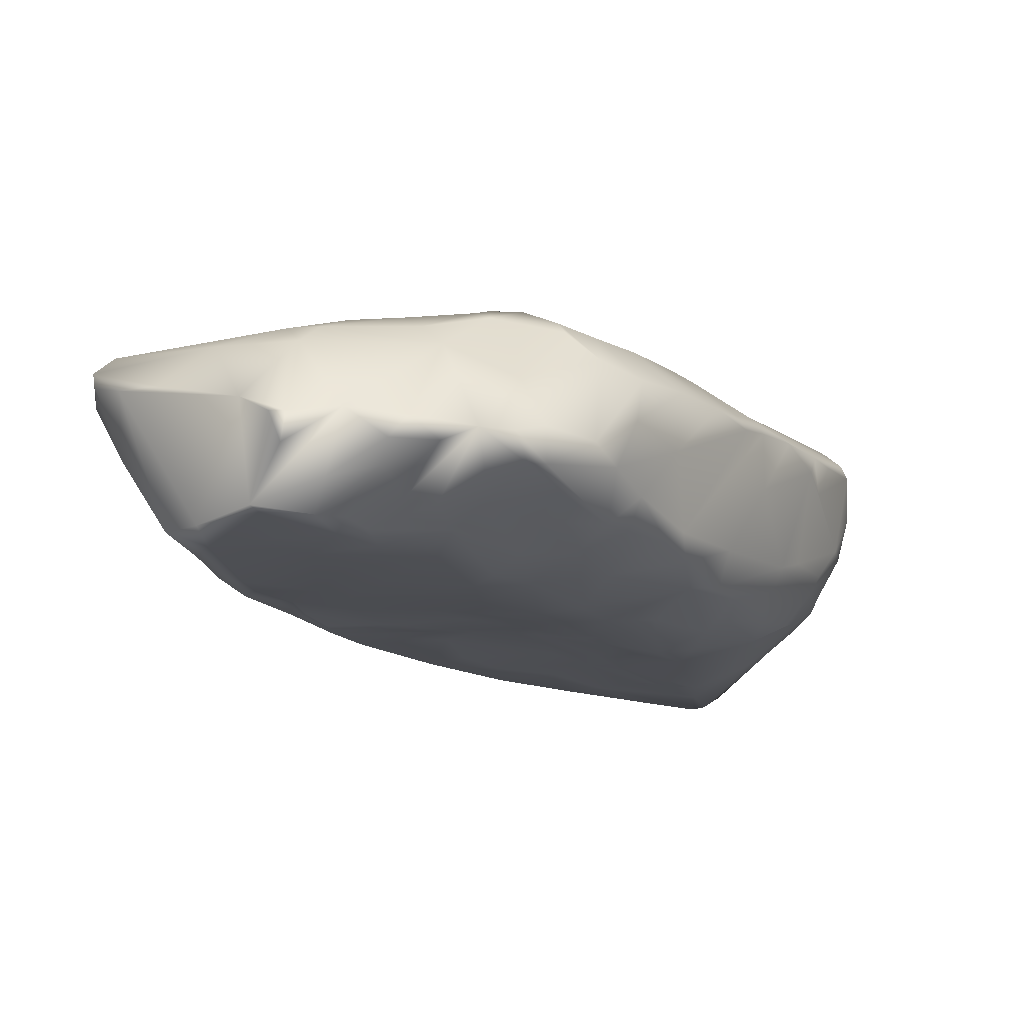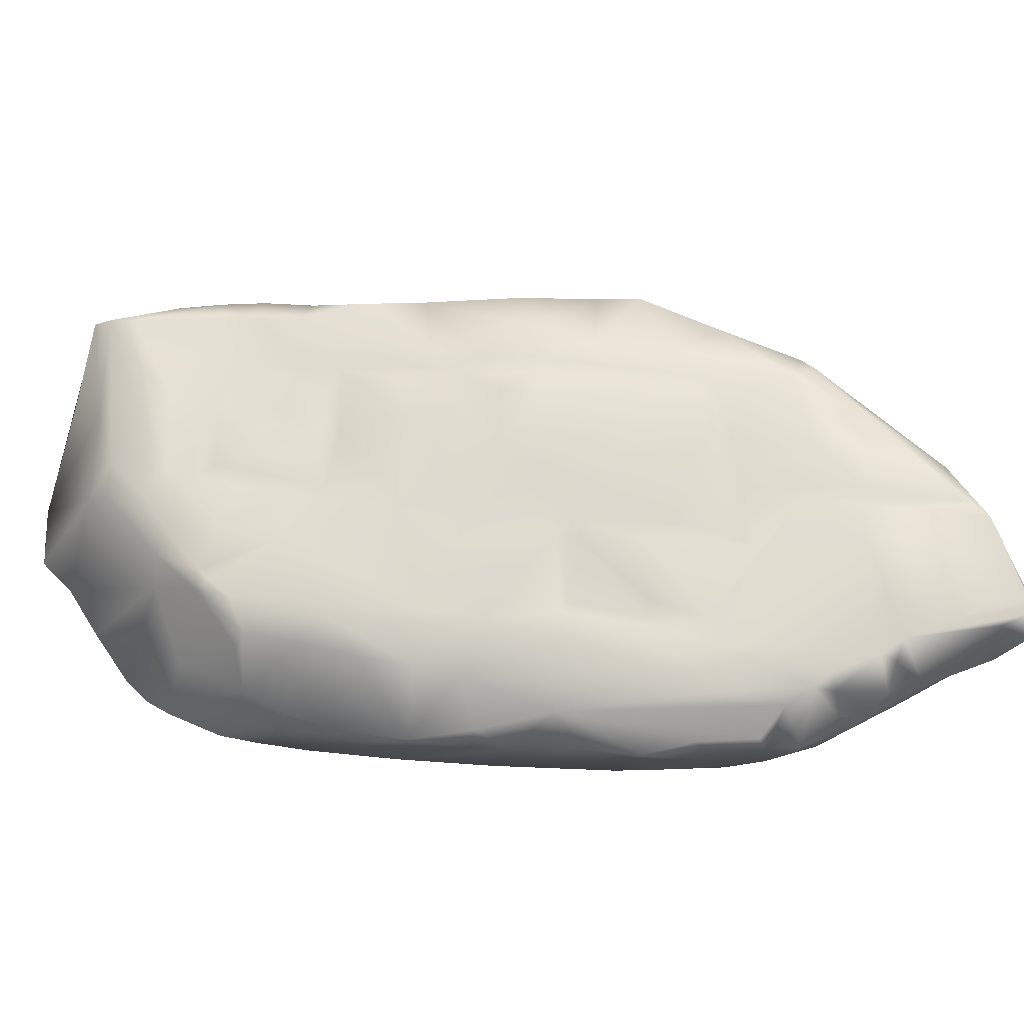
<metadata>
{"format":"obj","ext":"obj","renderer":"f3d","projection":"perspective","resolution":1024,"background":"white","views":[{"elev":68.3,"azim":177.8,"up":"+Y"},{"elev":59.1,"azim":-115.0,"up":"+Z"}]}
</metadata>
<code>
v -0.3425 0.2221 0.1801
v -0.5237 -0.01865 0.1907
v -0.1373 0.0861 0.2497
v -0.3647 -1.451 0.05838
v -0.132 -1.141 0.3689
v -0.7619 -1.36 0.3415
v -0.883 -1.308 -0.3978
v -0.9982 -1.177 -0.3342
v -0.7473 -0.9611 -0.5615
v 0.3324 -1.161 -0.2432
v 0.313 -1.186 -0.5034
v 0.442 -1.041 -0.4765
v -0.4921 -1.104 -0.6667
v -0.2677 -1.313 -0.6198
v -0.5122 -1.441 -0.6263
v 0.8003 0.7715 0.164
v 1.01 0.6487 0.1685
v 1.092 0.774 0.1313
v -0.1566 1.336 -0.1809
v -0.1216 1.401 -0.3719
v -0.3131 1.183 -0.1662
v 0.5741 1.611 -0.1347
v 0.694 1.881 -0.5305
v 0.4563 1.84 -0.5648
v 1.336 0.273 -0.04185
v 1.522 0.4213 -0.4175
v 1.477 0.4878 -0.1362
v 1.102 0.703 -0.7328
v 0.969 1.019 -0.7644
v 1.072 1.249 -0.7873
v 1.515 1.1 -0.7258
v 1.786 0.9921 -0.2144
v 1.462 0.8349 -0.7182
v 1.081 1.714 -0.153
v 0.9151 1.91 -0.502
v 0.2827 0.9055 -0.8124
v 0.1147 1.076 -0.756
v 0.3136 1.131 -0.7693
v -0.4724 0.5039 -0.7076
v -0.7695 0.2067 -0.5257
v -0.5113 0.6287 -0.601
v -0.4915 -0.4926 0.273
v -0.2563 -0.1345 0.2667
v -0.6514 -0.2169 0.2327
v -1.117 -1.287 -0.05414
v -0.7801 -1.553 -0.4203
v -1.134 -1.41 0.08399
v -0.6856 0.5093 -0.298
v -1.146 -0.2137 0.0278
v -1.151 -0.3491 -0.1172
v -1.159 -0.3675 -0.05444
v 0.5916 1.807 -0.5984
v 1.464 1.509 -0.763
v 1.277 1.872 -0.4352
v 1.751 1.504 -0.2287
v -0.9475 0.1958 -0.03916
v -0.9697 0.06873 -0.1501
v -1.033 -0.0012 -0.004734
v -0.677 0.4364 0.03542
v -1.011 0.009084 0.03281
v -0.9277 -1.549 -0.1642
v -0.6694 -1.666 -0.5033
v 0.06558 -1.407 -0.4493
v -1.152 -0.8982 -0.006061
v -1.15 -0.5584 -0.1314
v -1.131 -1.04 -0.08705
v -1.012 -0.7321 -0.3973
v -0.9469 -0.2377 -0.4842
v -0.875 -0.3883 -0.568
v 1.22 0.436 -0.6788
v 1.183 0.2404 -0.6635
v 0.9978 0.3463 -0.6847
v 1.249 -0.009149 -0.3363
v 0.9709 -0.4497 -0.1485
v 1.118 -0.2529 -0.4602
v 0.01153 -1.211 0.1835
v 0.2908 -1.027 0.1993
v 0.8562 0.235 0.2482
v 1.162 0.1619 0.2143
v 1.28 0.3646 0.177
v 1.583 0.5393 -0.3846
v 1.45 0.478 -0.5686
v 1.245 0.2483 -0.6659
v 0.0983 -0.9648 0.3814
v 0.4536 -0.8282 0.3374
v 0.4201 -0.6101 0.3575
v 0.03098 -0.5653 0.3513
v -0.247 -0.265 0.2825
v -0.3799 -0.4465 0.2791
v -0.2108 -0.8682 -0.6615
v 0.01384 -0.5901 -0.6562
v -0.05548 -1.046 -0.6241
v 0.07738 0.6138 -0.8113
v -0.01789 0.8584 -0.7685
v 0.2579 -0.01795 0.3382
v 0.03406 -0.1229 0.2985
v 0.1712 -0.3419 0.35
v 0.4947 0.8828 0.1681
v 0.3167 0.6512 0.2076
v 0.4559 0.6443 0.2119
v -0.4503 0.09278 -0.7521
v -0.3527 0.5676 -0.73
v -0.221 0.3359 -0.7761
v -0.5818 -1.543 -0.5866
v 0.7019 1.493 0.03346
v 0.865 1.36 0.05744
v 0.9671 1.389 0.04329
v 1.602 1.604 -0.2598
v 1.4 1.539 -0.08183
v -1.045 -0.8355 0.2498
v -1.084 -1.336 0.2784
v 1.396 0.5627 0.1345
v 1.469 0.5627 -0.0266
v 1.796 1.34 -0.0186
v 1.866 1.396 -0.1051
v -0.2846 -1.614 -0.3951
v 1.372 0.832 -0.7328
v 1.455 1.246 -0.7429
v 1.255 1.714 -0.7746
v 0.1791 1.5 -0.6803
v 0.2904 1.67 -0.6404
v 0.4535 1.473 -0.7092
v -0.6009 0.7474 -0.1412
v -0.2861 1.132 -0.3841
v -0.3028 0.9594 -0.6449
v 1.313 0.3293 0.074
v 0.5945 -0.3363 0.3495
v 0.8281 -0.4669 0.2892
v 0.7933 -0.1672 0.3239
v 0.7994 1.751 -0.6605
v 0.9904 1.761 -0.6975
v 1.037 1.671 -0.8007
v 0.4177 1.021 -0.8126
v -1.078 -0.3196 0.1896
v -1.12 -0.1976 0.08141
v 0.2708 0.06788 -0.7022
v 0.1766 0.3262 -0.7667
v 0.3492 0.2448 -0.721
v -0.004841 1.206 0.0588
v 0.2208 1.737 -0.5259
v 0.002137 1.462 -0.1526
v 0.3013 1.633 -0.2947
v 0.3923 -0.9795 -0.5909
v 1.427 0.2538 -0.4144
v 1.257 -0.0164 -0.443
v 0.06636 1.103 0.1318
v 0.1474 1.386 0.03994
v -0.283 -1.541 -0.1957
v 0.4168 1.091 0.1387
v 0.4601 1.444 0.06573
v 0.604 1.308 0.08602
v -1.047 -0.3416 -0.3572
v -1.116 -0.4831 -0.2503
v -1.076 -0.2841 -0.2813
v 1.691 1.093 0.04593
v 1.608 0.8994 0.07237
v 1.716 1.054 0.000758
v 1.119 1.129 0.08086
v -0.01628 -0.3308 -0.703
v -0.08674 -0.1223 -0.745
v 0.2346 -0.07682 -0.6818
v -0.6734 -0.3475 -0.6652
v -0.3647 -0.3087 -0.7488
v -0.4785 -0.8359 -0.707
v 0.2227 0.1635 0.3018
v 0.06408 0.5399 0.2218
v 0.001533 0.3516 0.2391
v -0.2753 0.5452 0.1868
v -0.3666 0.2647 0.1832
v -0.08292 0.1539 0.2469
v 1.753 1.368 -0.4501
v 1.589 1.392 -0.7397
v -1.205 -1.163 0.08396
v -1.157 -1.194 0.2536
v -0.3168 0.8147 -0.7084
v -0.1291 1.271 -0.6176
v -0.2341 0.9817 -0.6957
v 1.069 -0.1188 0.1296
v 0.9396 -0.3581 0.1483
v 1.188 -0.07479 -0.2182
v 0.744 -0.7129 -0.1839
v 0.884 -0.5677 -0.05534
v 0.8117 -0.6241 0.05667
v -1.063 -0.7265 0.2411
v -1.135 -0.749 0.03045
v -1.079 -0.8019 0.1444
v -0.6563 -0.8923 0.3118
v 0.1695 -1.038 0.3686
v -0.414 -0.1279 -0.7564
v -0.6879 -0.2674 -0.6713
v -0.7341 0.114 -0.5949
v -0.5513 0.3222 -0.6981
v -0.7187 -0.07602 -0.6566
v -0.4045 0.717 0.08975
v -0.4752 0.3142 0.174
v -0.6806 0.1078 0.1735
v -0.5813 0.4 0.1154
v -0.9259 -0.1272 0.1842
v 0.969 1.499 -0.8085
v 1.282 1.353 -0.7641
v -0.03372 1.447 -0.5731
v 0.2237 1.642 -0.6318
v -0.000422 1.25 -0.7162
v 0.0444 1.584 -0.5287
v 0.4187 -0.7214 -0.6136
v 0.6998 -0.6324 -0.6145
v 0.733 -0.7166 -0.5198
v 0.5691 0.8013 0.1743
v 0.7277 0.7232 0.1827
v 0.4776 -0.02025 0.3511
v -1.114 -0.8546 -0.1876
v -1.076 -0.7257 -0.289
v 1.344 0.6528 -0.7053
v 1.397 0.5425 -0.6863
v 0.2427 -0.6868 0.3666
v -0.4476 -1.002 0.3384
v -0.2 -0.9059 0.3532
v 1.181 1.411 0.03623
v 1.134 1.579 -0.03666
v 0.9148 1.516 0.01961
v 1.011 1.643 -0.06676
v 0.6554 1.563 -0.03963
v 0.06297 0.0258 -0.7402
v -0.2538 -0.02653 -0.7976
v 1.106 1.966 -0.5363
v 1.135 1.868 -0.6095
v 0.7634 0.07759 0.2944
v 0.6321 -0.1158 0.3486
v 0.5903 0.2348 0.2868
v 0.3475 0.191 0.315
v 0.5746 0.08216 0.3298
v -0.9256 0.2037 -0.1064
v 0.1629 -0.823 -0.6208
v 0.08869 -1.139 -0.6046
v 0.2754 1.381 0.09452
v -0.854 0.08162 -0.4663
v 0.7437 0.1952 0.2732
v 0.5688 -0.06954 0.3514
v 0.6035 -0.08667 0.3372
v 0.2822 -0.4889 0.3595
v 0.3265 -0.5028 0.3475
v 0.4957 0.8336 -0.7836
v 0.2409 0.4884 -0.7841
v 0.4724 0.5848 -0.7575
v 0.9675 -0.1716 0.295
v -0.1401 0.7394 0.1829
v 0.8871 -0.5418 -0.4743
v 0.893 -0.4649 -0.5497
v 0.8623 1.482 -0.7905
v 0.7342 1.574 -0.7169
v 0.9303 1.628 -0.7985
v 1.226 1.687 -0.7904
v -0.1042 -0.5205 -0.6905
v 0.612 1.524 -0.718
v 0.7986 0.2214 0.248
v -0.0822 1.161 -0.7099
v 1.297 1.251 0.05172
v 1.454 0.9553 0.07088
v 1.711 1.256 0.03667
v -0.2969 0.8601 0.0864
v 1.375 0.2612 -0.1931
v 0.6232 1.21 -0.7994
v 0.8296 1.388 -0.8173
v 0.5615 1.372 -0.7623
v -0.7609 -0.2067 0.2235
v -0.3684 -0.7784 0.312
v -0.2385 -0.5833 0.3133
v 1.172 0.7414 0.1382
v 1.136 0.4704 0.1899
v 1.356 0.6472 0.1323
v 1.025 0.5932 0.17
v 0.9681 0.4179 0.2163
v 0.4016 1.483 0.02466
v 1.028 -0.2889 -0.5541
v 1.098 -0.03174 -0.6574
v 0.4992 -0.08249 -0.6575
v 0.6245 -0.235 -0.638
v 0.8735 0.4245 0.2303
v 0.6556 0.4583 0.2537
v -0.5462 0.1051 -0.7179
v 1.209 0.8692 0.09987
v 1.445 0.7877 0.1071
v -0.05036 -0.5807 0.3299
v 0.4394 1.62 -0.6599
v 0.5901 0.9895 0.1347
v 0.5548 0.8652 0.1494
v -1.088 -1.189 -0.1559
v -1.038 -0.9267 -0.3468
v 0.5376 0.2035 -0.6991
v 0.8553 0.1117 -0.6775
v 0.6214 -0.01744 -0.6675
v -0.5115 -0.9673 0.3308
v -0.6697 -1.325 0.3409
v 1.875 1.263 -0.1877
v 1.797 1.068 -0.1299
v 0.3326 1.797 -0.5654
v -0.71 -0.03498 0.1928
v 1.6 0.6862 -0.1594
v 0.1649 -0.4439 -0.6481
v -0.5984 -0.04373 0.2035
v -0.03242 -1.196 0.2567
v 0.9749 0.6219 -0.7324
v 0.6647 0.3338 -0.6975
v -1.069 -0.4425 0.2086
v -0.1305 0.2263 -0.7904
v 0.1853 -1.332 -0.454
v 0.8707 1.286 0.06003
v 0.7284 1.169 0.1042
v 0.7482 1.666 -0.6886
v -0.8292 -0.3115 -0.6077
v -0.5683 0.7295 -0.06971
v -1.134 -0.5414 -0.006075
v -1.158 -0.6731 -0.05203
v -1.079 -0.5377 0.1127
v 0.5905 -0.8692 0.06843
v 0.7128 -0.7402 -0.1317
v 0.7455 -0.6952 0.1837
v -0.4662 0.9634 -0.139
v 1.107 0.09663 -0.6694
v 0.7531 -0.6225 0.2946
v -0.4175 -0.4818 0.265
v -0.3493 -0.3344 0.2629
v -0.976 -0.1721 -0.4351
v -0.0979 0.1111 0.2376
v -0.07208 0.04359 0.2519
v -0.2874 -0.8022 -0.6882
v 1.168 1.938 -0.5232
v -1.215 -1.272 0.1571
v -0.01961 0.4231 -0.8023
v 0.139 -0.7111 0.3727
v -0.03547 -0.6269 0.3482
v -1.045 -0.5278 0.2234
v 1.855 1.395 -0.1661
v -0.486 -0.05919 0.2183
v 1.248 0.1341 -0.01452
v 0.8715 1.217 0.08857
v 1.053 1.128 0.08044
v 0.5488 -0.9244 -0.5027
v 0.1261 1.431 -0.01994
v 0.1959 -0.6224 0.3674
v 0.2676 1.315 -0.715
v 1.45 1.304 0.04644
v 1.046 -0.3579 -0.4459
v 0.5806 -0.8848 -0.2394
v 0.8134 1.025 0.1226
v 0.9357 0.8515 0.1361
v 0.6061 0.8749 0.1549
v 0.3854 0.3749 0.2763
v 0.7692 1.832 -0.5898
v -0.1536 1.034 0.0791
v 0.9876 -0.2364 -0.6426
v 1.516 0.7366 0.1031
v 0.09675 -1.064 0.3892
v -1.161 -1.31 0.2628
v -0.6794 0.6361 -0.1106
v -0.02875 0.04652 0.2711
v 0.3976 -1.079 -0.1376
v 0.9566 0.5697 0.1946
v 0.4362 0.3363 -0.7275
v 0.5552 -0.5234 -0.6249
v -0.8145 0.4002 -0.05623
v 0.9244 -0.4632 0.03257
v -1.205 -1.34 0.1818
v 1.534 0.9096 0.07775
v 0.9319 0.9714 0.126
v 0.4007 1.43 0.07906
v 0.9421 0.9065 0.1168
g Group30208
f 1 2 3
f 4 5 6
f 7 8 9
f 10 11 12
f 13 14 15
f 16 17 18
f 19 20 21
f 22 23 24
f 25 26 27
f 28 29 30
f 31 32 33
f 22 34 35
f 36 37 38
f 39 40 41
f 42 43 44
f 45 46 47
f 48 41 40
f 49 50 51
f 52 24 23
f 53 54 55
f 56 57 58
f 59 56 60
f 61 62 4
f 15 14 63
f 64 65 66
f 67 68 69
f 70 71 72
f 73 74 75
f 76 63 77
f 78 79 80
f 81 33 32
f 82 26 83
f 84 85 86
f 87 88 89
f 90 91 92
f 93 94 36
f 95 96 97
f 98 99 100
f 101 102 103
f 104 9 13
f 105 106 107
f 108 54 109
f 6 61 4
f 6 110 111
f 112 79 113
f 114 115 109
f 104 7 9
f 104 116 62
f 117 118 31
f 53 119 54
f 104 63 116
f 116 63 76
f 120 121 122
f 123 124 125
f 79 25 126
f 127 128 129
f 130 131 132
f 36 38 133
f 51 134 49
f 134 59 135
f 28 70 72
f 136 137 138
f 21 139 19
f 140 141 142
f 12 11 143
f 144 145 83
f 139 146 147
f 139 147 141
f 116 148 4
f 62 116 4
f 98 149 99
f 105 150 151
f 152 67 153
f 49 154 50
f 155 156 157
f 107 106 158
f 159 160 161
f 162 163 164
f 165 166 167
f 168 169 170
f 115 155 157
f 55 171 172
f 64 66 173
f 64 174 110
f 41 175 39
f 125 176 177
f 178 179 180
f 181 182 183
f 184 185 186
f 184 110 187
f 188 77 85
f 179 128 183
f 189 190 101
f 191 192 193
f 168 194 195
f 196 197 198
f 132 131 119
f 199 200 30
f 201 202 203
f 140 204 141
f 61 47 46
f 6 111 61
f 205 206 143
f 143 206 207
f 208 100 209
f 210 95 97
f 8 7 45
f 211 153 212
f 28 213 70
f 81 214 33
f 215 84 86
f 216 5 217
f 218 219 220
f 105 221 222
f 223 137 136
f 224 101 103
f 35 34 225
f 119 35 226
f 227 228 129
f 229 230 231
f 48 40 232
f 57 154 49
f 233 143 234
f 234 143 11
f 222 150 105
f 235 147 146
f 68 191 193
f 232 236 154
f 237 238 239
f 240 241 238
f 36 133 242
f 243 36 244
f 128 179 178
f 245 128 178
f 166 168 167
f 149 246 99
f 247 207 248
f 182 181 247
f 249 250 251
f 132 252 199
f 90 92 13
f 164 163 253
f 254 24 250
f 254 250 249
f 227 255 228
f 241 215 228
f 177 176 256
f 94 37 36
f 257 258 259
f 114 219 218
f 168 166 246
f 168 246 260
f 261 73 144
f 144 73 145
f 162 189 163
f 159 163 160
f 262 263 30
f 133 38 264
f 265 187 266
f 267 216 217
f 268 269 270
f 271 255 272
f 22 24 142
f 273 147 235
f 274 275 145
f 276 275 277
f 278 237 255
f 279 229 278
f 193 192 280
f 192 102 101
f 257 281 258
f 281 268 282
f 210 97 240
f 283 215 87
f 140 202 204
f 121 24 284
f 285 151 149
f 286 208 209
f 8 287 288
f 8 288 9
f 136 138 289
f 290 275 291
f 266 292 293
f 187 110 6
f 294 32 31
f 115 295 294
f 296 140 142
f 140 296 202
f 297 198 265
f 187 265 184
f 295 156 298
f 295 32 294
f 299 276 277
f 291 136 289
f 23 22 35
f 131 35 119
f 195 169 168
f 169 297 300
f 301 5 4
f 217 5 84
f 58 57 49
f 135 49 134
f 302 242 262
f 244 302 303
f 227 129 79
f 245 178 79
f 72 71 290
f 289 138 303
f 134 51 304
f 304 265 198
f 163 224 160
f 224 305 223
f 303 72 290
f 303 302 72
f 298 81 32
f 32 295 298
f 11 306 234
f 306 11 10
f 211 65 153
f 50 154 153
f 16 286 271
f 286 307 308
f 42 44 266
f 89 283 87
f 52 250 24
f 309 130 251
f 81 26 82
f 298 26 81
f 9 162 164
f 310 68 193
f 106 307 158
f 307 106 308
f 194 311 59
f 194 197 195
f 161 276 299
f 299 159 161
f 312 313 314
f 312 65 313
f 161 136 276
f 161 223 136
f 315 316 317
f 317 85 77
f 171 31 172
f 172 31 118
f 123 318 124
f 194 318 311
f 266 216 267
f 267 42 266
f 122 254 264
f 121 284 122
f 69 162 9
f 67 69 9
f 145 275 83
f 290 319 275
f 160 223 161
f 224 223 160
f 65 64 313
f 186 185 64
f 85 317 320
f 320 86 85
f 104 13 15
f 104 15 63
f 252 119 53
f 252 132 119
f 203 176 201
f 20 124 21
f 321 42 267
f 43 42 322
f 219 221 220
f 34 109 54
f 286 209 271
f 278 255 271
f 323 154 236
f 154 152 153
f 149 146 246
f 246 146 260
f 263 199 30
f 264 254 249
f 255 239 228
f 239 255 237
f 324 1 3
f 43 322 325
f 317 316 183
f 317 183 320
f 61 111 47
f 64 173 174
f 253 91 326
f 164 253 326
f 46 45 7
f 62 7 104
f 144 83 26
f 26 261 144
f 151 106 105
f 308 106 151
f 119 327 54
f 34 54 225
f 328 173 45
f 328 174 173
f 24 296 142
f 24 121 296
f 93 36 243
f 223 329 137
f 84 215 330
f 331 330 215
f 30 118 117
f 30 117 28
f 303 290 289
f 289 290 291
f 213 33 214
f 117 31 33
f 184 314 185
f 265 332 184
f 122 284 254
f 284 24 254
f 195 197 196
f 195 297 169
f 55 333 171
f 115 108 109
f 334 44 43
f 43 325 3
f 79 335 25
f 335 180 261
f 336 337 307
f 307 286 336
f 202 121 120
f 296 121 202
f 143 207 338
f 181 207 247
f 141 339 142
f 339 273 142
f 334 2 44
f 2 169 300
f 87 215 340
f 340 215 241
f 127 129 228
f 228 215 127
f 67 9 288
f 67 212 153
f 38 122 264
f 341 120 122
f 150 222 273
f 142 273 22
f 114 155 115
f 114 342 259
f 343 274 75
f 74 343 75
f 39 175 102
f 177 256 94
f 302 28 72
f 302 29 28
f 10 338 344
f 207 181 338
f 276 291 275
f 136 291 276
f 345 16 346
f 16 347 286
f 25 261 26
f 335 261 25
f 203 120 341
f 203 202 120
f 348 99 230
f 348 230 229
f 297 265 300
f 2 300 44
f 173 66 287
f 287 211 288
f 251 130 132
f 199 251 132
f 219 109 34
f 114 109 219
f 131 130 349
f 131 349 35
f 266 44 265
f 300 265 44
f 70 213 214
f 70 214 83
f 102 93 329
f 329 93 243
f 318 260 350
f 260 146 350
f 164 90 13
f 164 13 9
f 247 248 343
f 343 182 247
f 318 21 124
f 21 318 350
f 263 264 249
f 264 263 262
f 221 219 34
f 221 34 22
f 165 96 95
f 230 95 210
f 94 93 102
f 102 175 94
f 158 281 257
f 18 17 281
f 275 274 351
f 274 343 248
f 352 298 156
f 268 270 282
f 84 188 85
f 5 353 84
f 83 214 82
f 82 214 81
f 268 271 272
f 281 271 268
f 246 166 99
f 99 166 230
f 329 103 102
f 305 329 223
f 166 165 230
f 230 165 95
f 309 52 130
f 349 130 52
f 198 59 134
f 198 134 304
f 250 309 251
f 309 250 52
f 354 174 328
f 110 174 354
f 17 271 281
f 17 16 271
f 178 180 335
f 178 335 79
f 125 41 48
f 125 175 41
f 242 133 262
f 133 264 262
f 88 87 96
f 325 322 88
f 317 77 315
f 77 306 10
f 304 312 314
f 332 265 304
f 19 141 204
f 19 139 141
f 155 114 259
f 259 156 155
f 308 285 286
f 151 285 308
f 320 128 127
f 320 183 128
f 318 123 311
f 123 125 355
f 293 6 5
f 292 6 293
f 355 59 311
f 311 123 355
f 216 293 5
f 266 293 216
f 51 50 65
f 50 153 65
f 94 256 37
f 37 203 341
f 352 156 282
f 258 281 282
f 241 228 239
f 239 238 241
f 112 113 352
f 282 270 352
f 346 16 18
f 158 18 281
f 356 325 88
f 1 324 170
f 270 112 352
f 80 270 269
f 98 285 149
f 286 285 98
f 187 6 292
f 266 187 292
f 141 147 339
f 339 147 273
f 201 176 124
f 124 176 125
f 77 357 315
f 357 316 315
f 262 29 302
f 262 30 29
f 209 358 271
f 358 209 279
f 197 194 59
f 198 197 59
f 329 243 137
f 137 243 359
f 275 351 277
f 299 277 360
f 55 108 115
f 54 108 55
f 248 351 274
f 277 351 206
f 46 7 62
f 61 46 62
f 158 346 18
f 337 158 307
f 237 229 231
f 229 237 278
f 218 220 107
f 257 259 342
f 310 193 190
f 193 280 190
f 244 242 302
f 36 242 244
f 347 336 286
f 345 347 16
f 350 146 139
f 21 350 139
f 205 143 233
f 299 91 159
f 356 88 96
f 165 356 96
f 270 80 112
f 80 79 112
f 331 217 330
f 330 217 84
f 256 203 37
f 256 176 203
f 348 229 279
f 279 99 348
f 158 257 107
f 342 107 257
f 162 190 189
f 310 190 162
f 355 125 48
f 59 355 361
f 225 54 327
f 119 226 327
f 343 74 182
f 180 362 74
f 225 327 226
f 35 225 226
f 363 47 111
f 363 45 47
f 14 306 63
f 63 306 77
f 1 169 2
f 1 170 169
f 333 294 171
f 294 31 171
f 240 97 87
f 87 97 96
f 299 360 205
f 299 205 91
f 358 278 271
f 358 279 278
f 220 221 105
f 220 105 107
f 103 305 224
f 103 329 305
f 69 310 162
f 68 310 69
f 183 182 362
f 182 74 362
f 249 251 199
f 263 249 199
f 364 282 156
f 259 364 156
f 148 116 76
f 4 148 301
f 312 51 65
f 51 312 304
f 290 71 319
f 83 275 319
f 283 331 215
f 331 267 217
f 48 361 355
f 361 48 232
f 91 205 233
f 92 91 233
f 231 230 210
f 238 237 231
f 56 361 232
f 361 56 59
f 272 255 78
f 269 78 80
f 152 68 67
f 154 323 152
f 363 328 45
f 354 328 363
f 295 157 156
f 295 115 157
f 165 170 356
f 170 324 356
f 304 314 332
f 332 314 184
f 347 345 336
f 337 336 365
f 283 321 267
f 283 267 331
f 218 342 114
f 342 218 107
f 231 210 238
f 210 240 238
f 244 303 359
f 244 359 243
f 78 227 79
f 78 255 227
f 40 68 323
f 152 323 68
f 66 65 211
f 66 211 287
f 191 40 39
f 40 191 68
f 167 168 170
f 165 167 170
f 209 100 279
f 99 279 100
f 297 196 198
f 195 196 297
f 163 189 224
f 189 101 224
f 222 221 22
f 222 22 273
f 349 52 23
f 349 23 35
f 138 359 303
f 137 359 138
f 269 272 78
f 268 272 269
f 111 110 354
f 354 363 111
f 288 212 67
f 211 212 288
f 2 334 3
f 43 3 334
f 245 79 129
f 245 129 128
f 150 149 151
f 146 149 235
f 10 12 338
f 12 143 338
f 183 362 179
f 179 362 180
f 206 248 207
f 206 351 248
f 135 58 49
f 60 56 58
f 301 148 76
f 84 353 188
f 199 252 200
f 118 252 53
f 201 204 202
f 20 201 124
f 77 10 357
f 344 357 10
f 70 83 71
f 71 83 319
f 186 64 110
f 186 110 184
f 26 298 27
f 352 113 298
f 301 76 353
f 5 301 353
f 89 321 283
f 88 322 89
f 326 91 90
f 164 326 90
f 191 39 192
f 192 39 102
f 261 180 73
f 180 74 73
f 366 235 149
f 235 366 273
f 135 60 58
f 60 135 59
f 55 172 53
f 53 172 118
f 201 20 204
f 20 19 204
f 30 200 118
f 200 252 118
f 360 277 206
f 360 206 205
f 298 113 27
f 27 126 25
f 127 86 320
f 215 86 127
f 321 89 322
f 321 322 42
f 158 337 367
f 367 337 365
f 232 40 236
f 236 40 323
f 145 75 274
f 73 75 145
f 280 192 101
f 190 280 101
f 37 341 38
f 38 341 122
f 287 45 173
f 45 287 8
f 314 313 185
f 313 64 185
f 168 260 194
f 194 260 318
f 92 14 13
f 92 233 234
f 181 344 338
f 183 316 181
f 126 27 113
f 113 79 126
f 163 159 253
f 253 159 91
f 324 325 356
f 3 325 324
f 286 98 208
f 98 100 208
f 232 154 57
f 232 57 56
f 365 336 345
f 365 345 367
f 150 273 366
f 149 150 366
f 125 177 175
f 177 94 175
f 346 158 367
f 367 345 346
f 117 213 28
f 117 33 213
f 258 282 364
f 258 364 259
f 115 294 333
f 333 55 115
f 234 14 92
f 234 306 14
f 87 340 240
f 240 340 241
f 344 181 316
f 357 344 316
f 353 76 188
f 188 76 77

</code>
